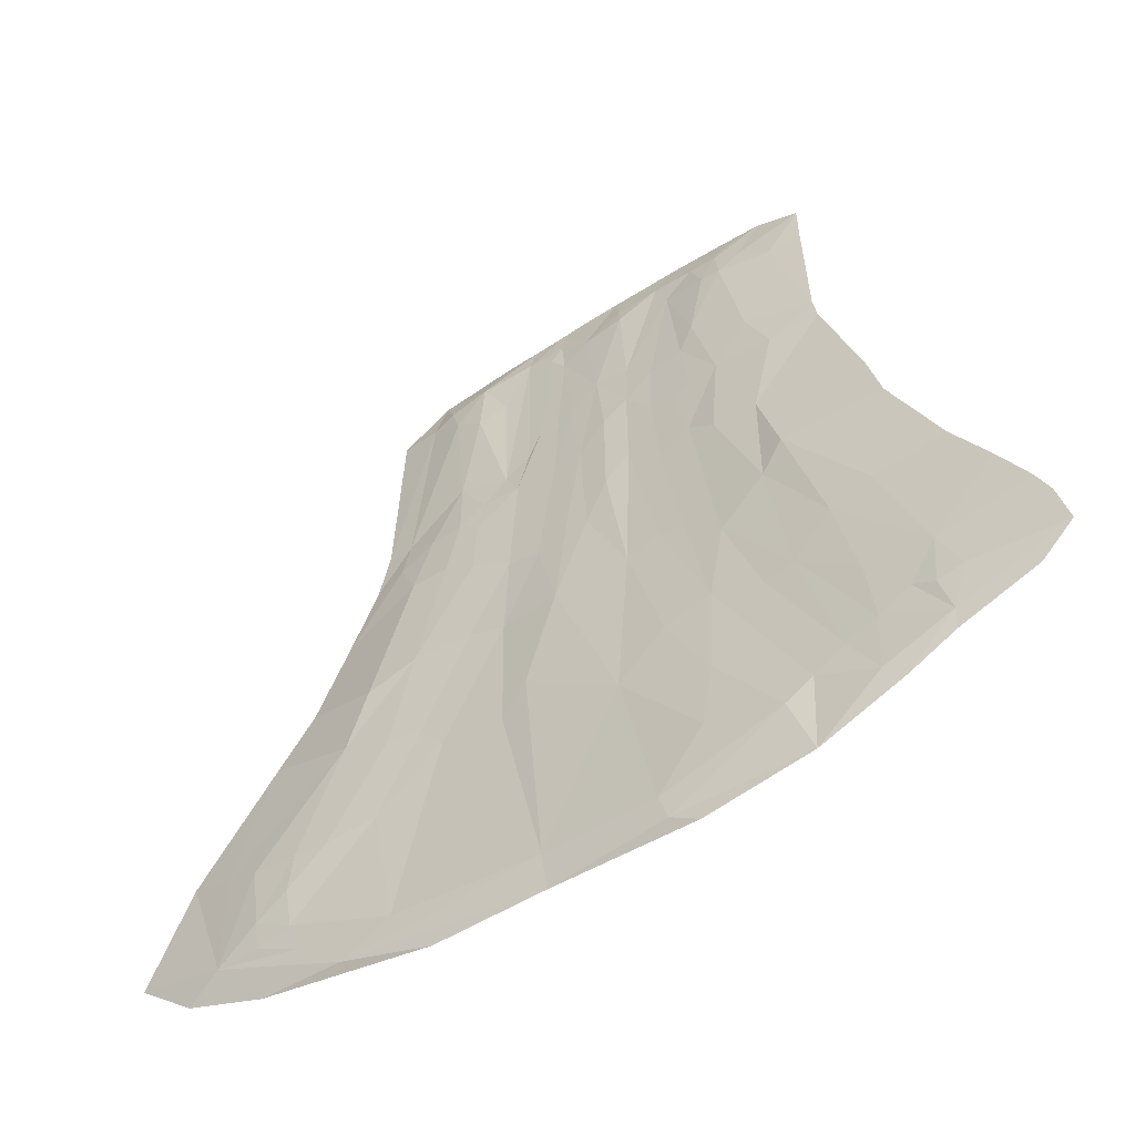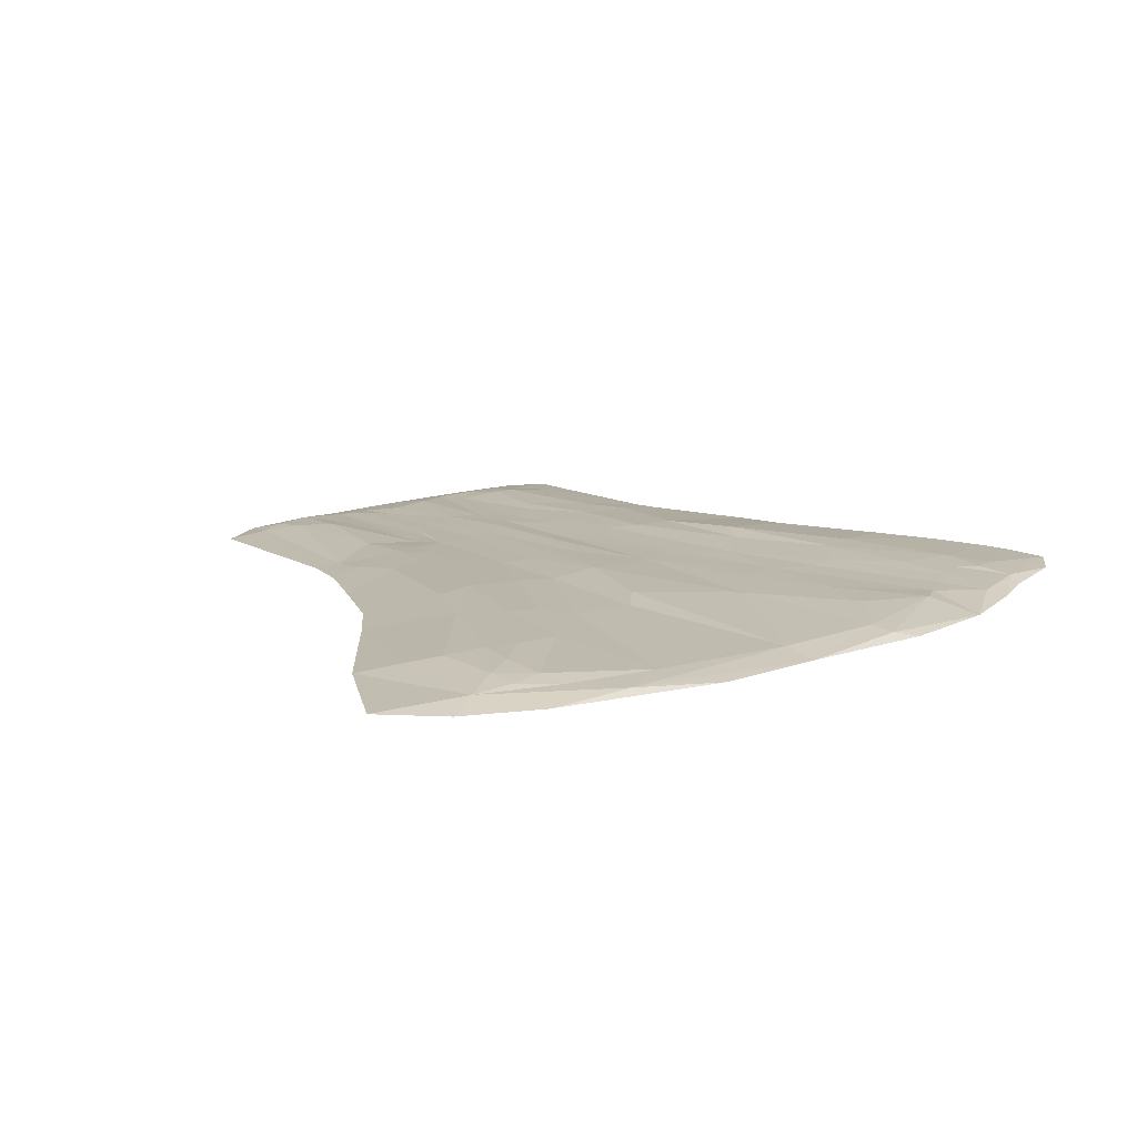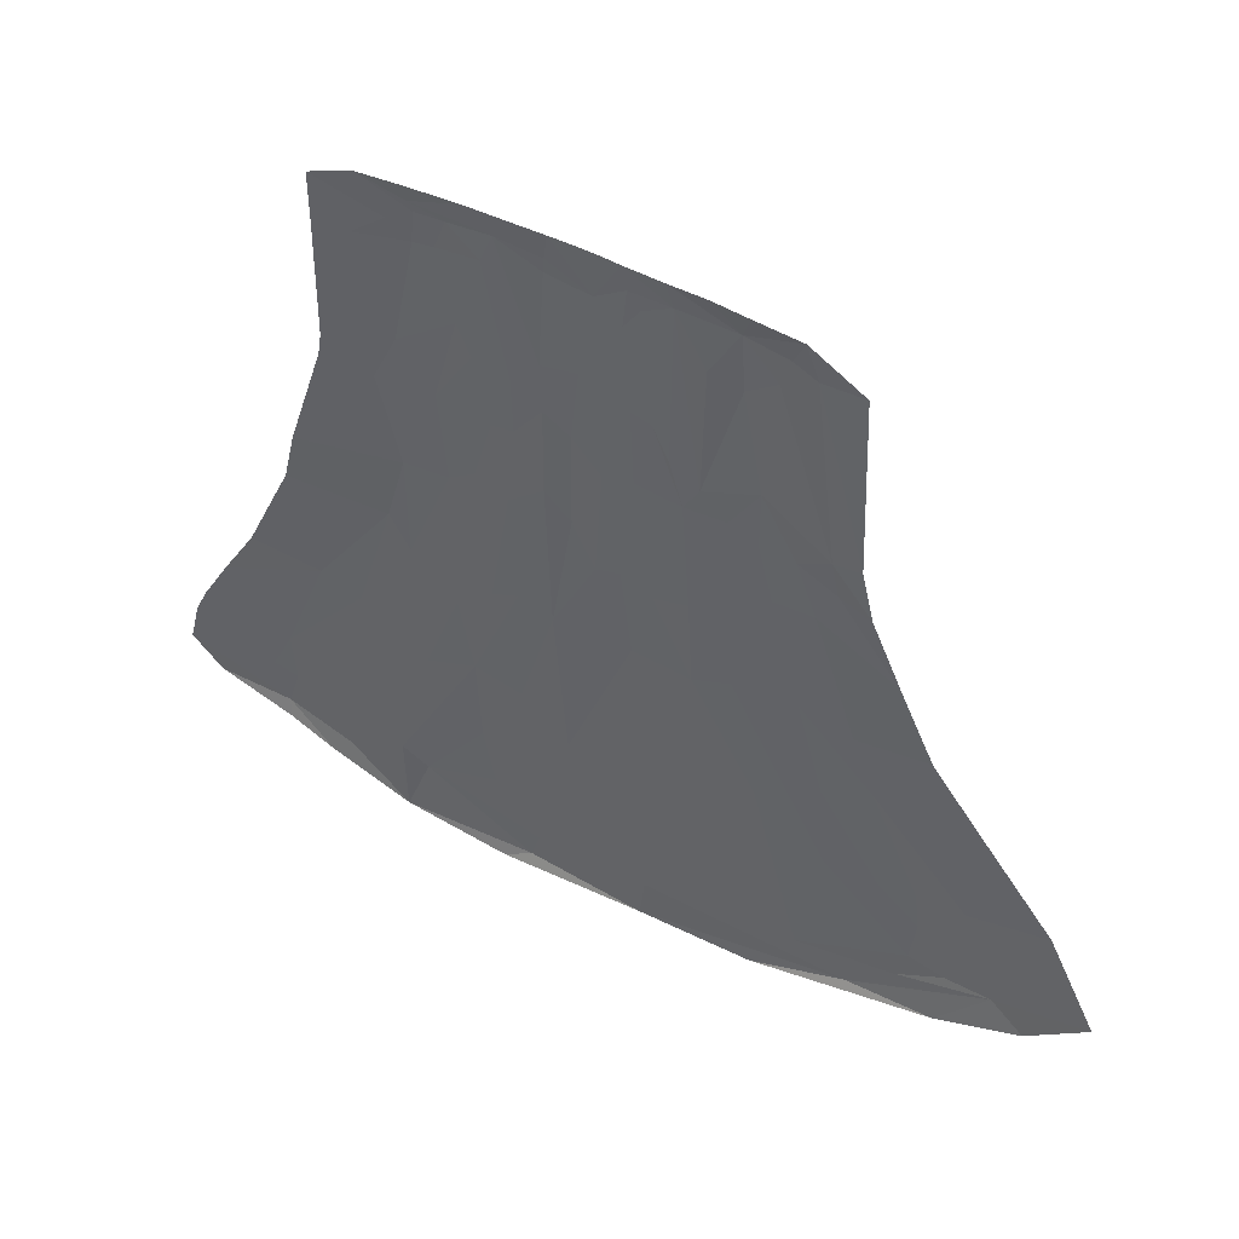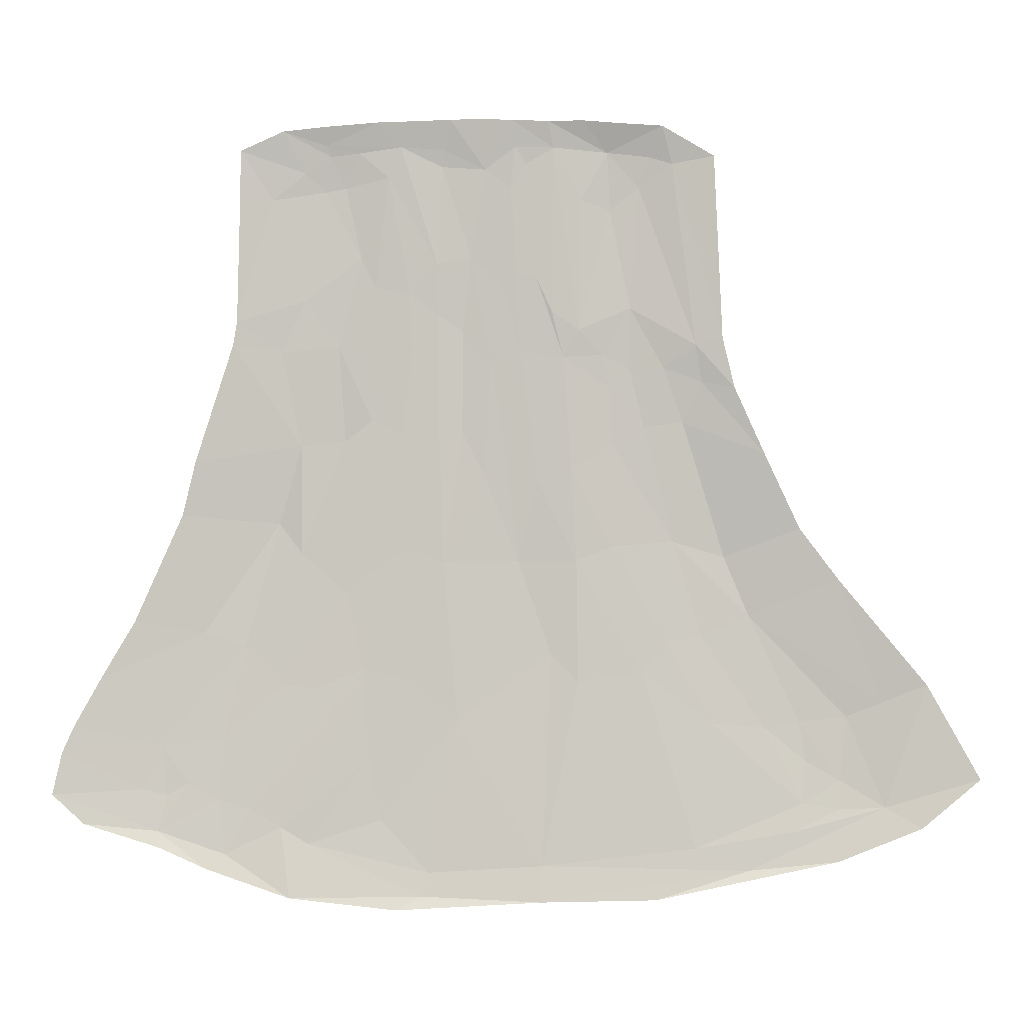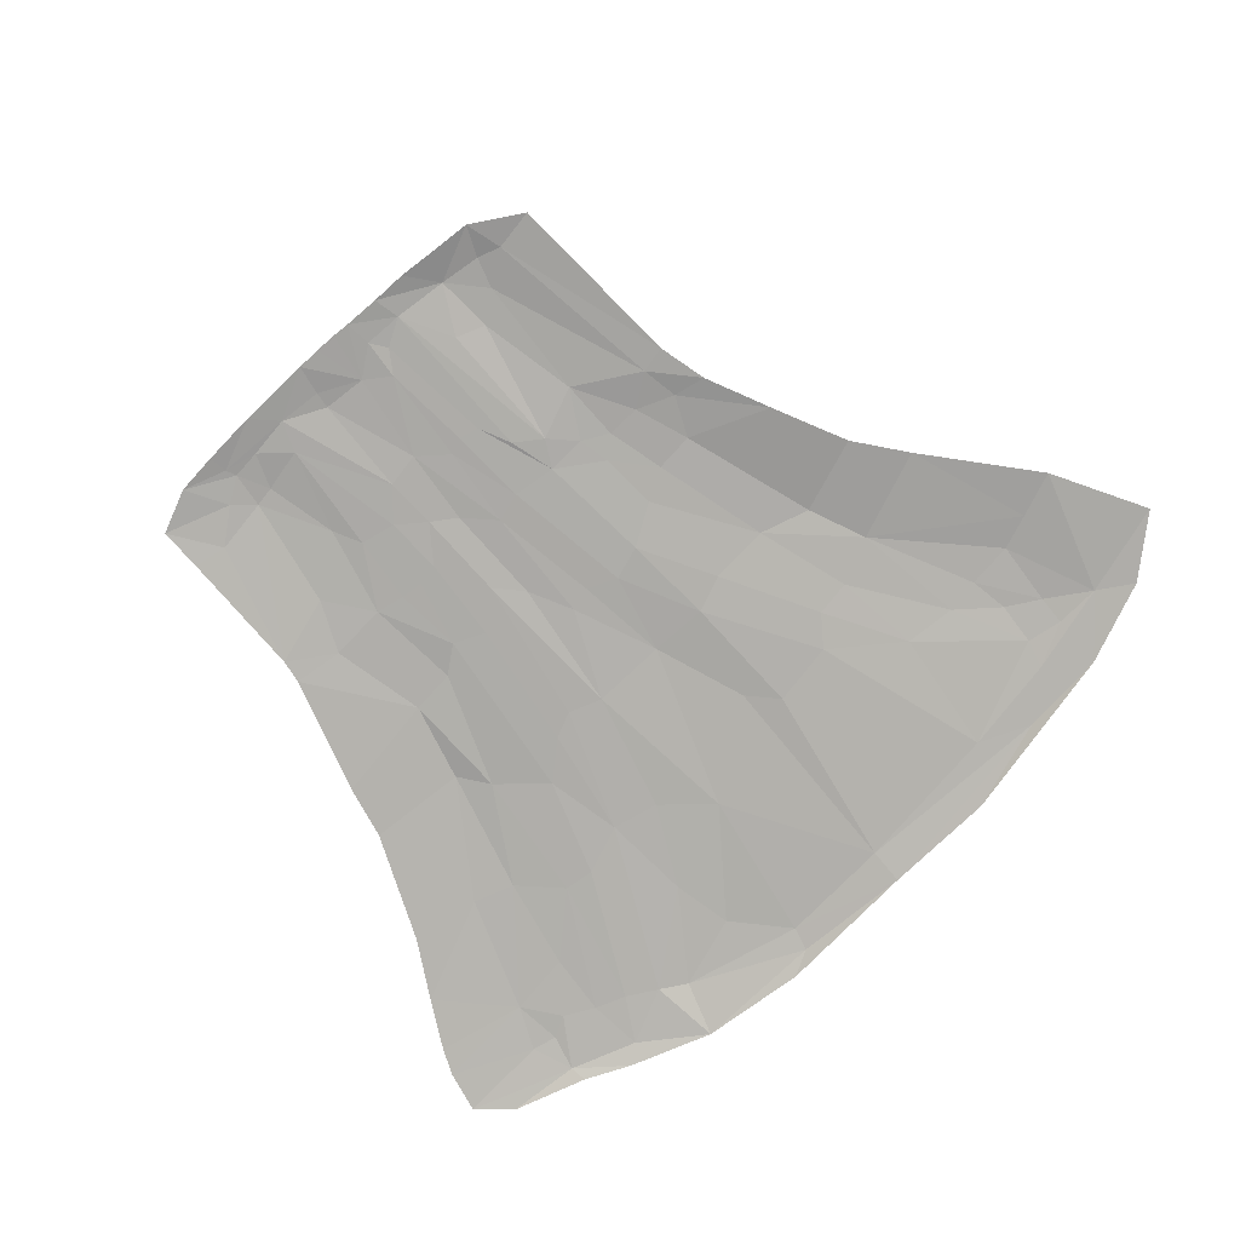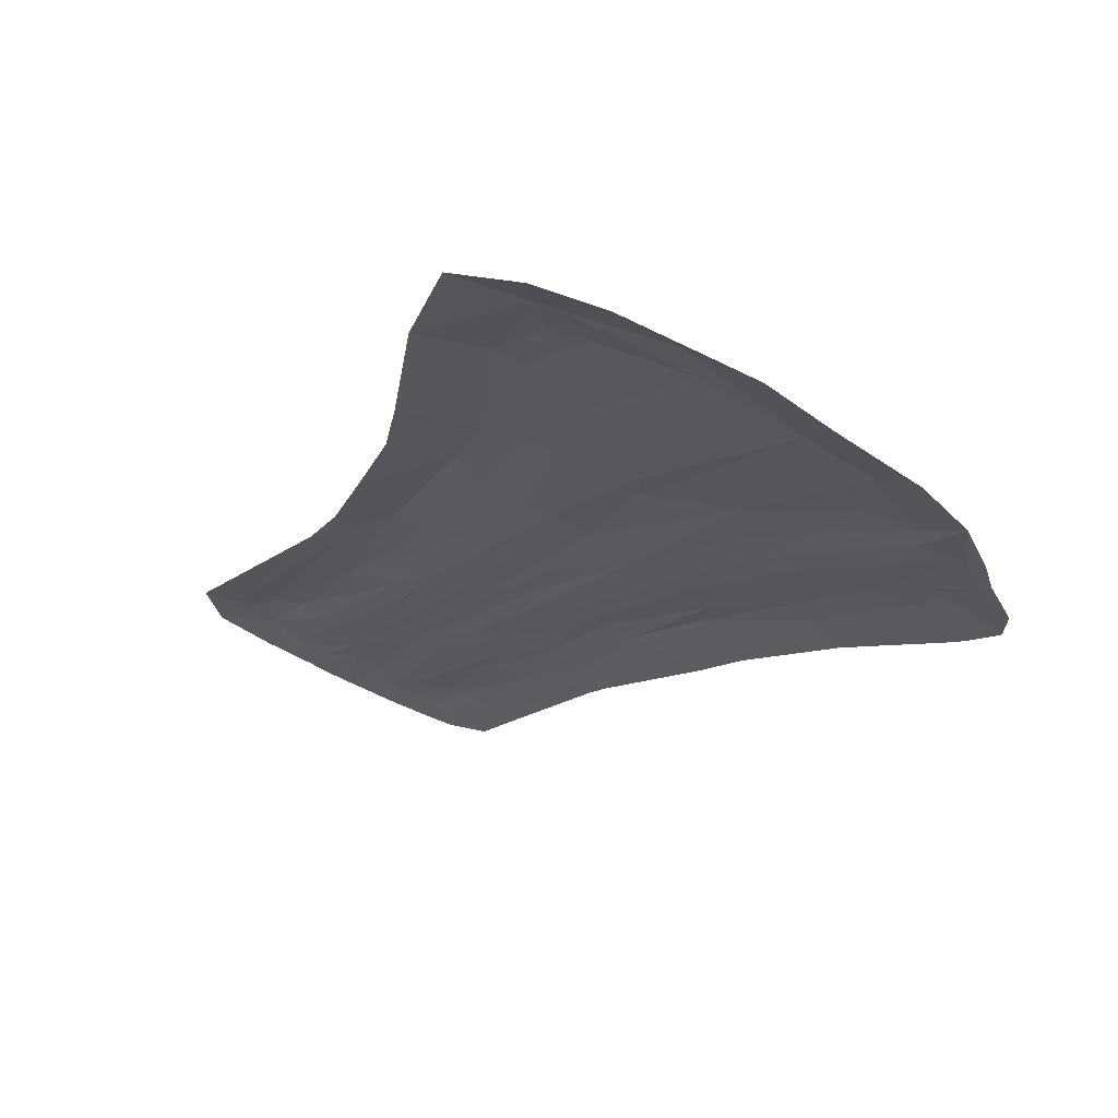
<metadata>
{"format":"obj","ext":"obj","renderer":"f3d","projection":"perspective","resolution":1024,"background":"white","views":[{"elev":-53.3,"azim":-144.9,"up":"+Z"},{"elev":13.6,"azim":138.8,"up":"+Y"},{"elev":49.9,"azim":29.4,"up":"+Z"},{"elev":-1.5,"azim":3.1,"up":"+Z"},{"elev":-77.2,"azim":42.1,"up":"+Y"},{"elev":-30.0,"azim":131.0,"up":"+Y"}]}
</metadata>
<code>
v -464.1 1e-06 538.7
v -199.6 1e-06 591
v 25.75 1e-06 594.8
v 404.3 -14.36 -789
v -362.8 -31.2 -885.5
v -76.96 14.95 506.5
v -611.4 -25.75 -792.5
v -302.2 1e-06 583.5
v 441.6 1e-06 521
v -300.8 19.36 460.2
v -801.5 -14.75 -613.6
v 670.1 -26.83 -810.9
v 259.7 1e-06 585.4
v 934.8 -17.84 -657.4
v 458.8 23.83 -240.6
v 479.6 1e-06 80.13
v -384.9 11.66 152.5
v 298.5 19.34 463.6
v 229.4 16.12 144.2
v 242.1 17.32 83.37
v -84.59 14.06 222.1
v -257.7 10.61 -310.6
v -345.8 15.55 -234.1
v 35.95 12.87 286.1
v -227.2 6.386 -454.9
v 5.851 11.59 500.5
v 126.5 1e-06 591
v -100.2 -13.48 -837.6
v 837.5 -6.068 -481.4
v -728.9 -5.153 -472.6
v -298.4 8.649 548.1
v 457.1 1e-06 174.5
v -819.3 -19.95 -693.4
v 345.6 15 119.1
v -470.2 1e-06 210.4
v -499.7 -6.888 -701.8
v -378.3 5.371 -484.7
v 72.37 12.54 151.1
v 686.8 10.53 -541.8
v 504.6 18.24 -350.9
v -453.3 10.64 -411.5
v 363.1 20.4 -212.4
v -464.7 1e-06 455.3
v 611.2 7.91 -625.8
v -490.1 1.505 -585.4
v -440.2 -9.203 -722
v -477.7 1e-06 165.1
v -45.91 3.471 -553.4
v -138.2 12.87 263
v 16.86 14.32 134.1
v -74.4 10.91 -249.6
v -191.7 -2.924 -739.7
v 435.4 3.297 -555
v 417.7 9.888 91.05
v -618 -14.38 -761.9
v 599.6 11.78 -552.1
v 826.1 -23.18 -748.5
v -340.4 14.1 249.9
v 115.6 -18.24 -823.5
v 362.4 8.896 507.6
v 343.8 1e-06 579.3
v 238.6 17.53 531.3
v -648.5 -6.638 -683.8
v 675.4 3.71 -661.3
v -232.3 17.07 331.2
v -275.5 15.73 160.8
v -402.2 8.201 444.2
v 504.2 -19.14 -829.2
v 114 -31.46 -889.9
v 329.5 -31.12 -884.1
v -488.5 -16.47 -804.5
v -60.1 1e-06 594.8
v 758.8 -7.974 -711.1
v -291.1 12.68 527.8
v 672.4 -4.498 -715.3
v 604.2 -1.353 -704.9
v -558.8 -5.045 -671.5
v -156.1 8.825 544.6
v -235.6 11.38 533.7
v -112 -21.4 -881.7
v 601.2 0.6582 -187.4
v -574 0.6422 -161
v -216 1.199 -625.8
v 533.9 9.189 -563.2
v 752 3.436 -516
v -86.32 12.13 320.1
v 136.4 8.759 541.1
v 281.9 15.51 233
v -136.9 6.434 -474.9
v 183.9 11.51 192.5
v -205 14.29 276.7
v -21.02 13.71 332.4
v 154.9 13.42 141
v 280.7 18.45 117.4
v -757.1 -23.18 -748.6
v -339.2 11.72 495.9
v -15.26 1e-06 595.5
v -262.4 18.85 467.2
v 188.6 12.5 441.2
v -381.4 1e-06 575.5
v -160.7 -32.43 -906.5
v 58.7 1e-06 592.8
v 589.3 -11.74 -756.6
v 317.5 14.61 521.9
v -330.8 -7.421 -785.4
v -389.5 23 -177.5
v 68.15 16.54 -247.4
v 179.5 10.98 -247.8
v -179.5 10.41 486.2
v 406.2 4.38 162.4
v 194.1 1e-06 590.9
v -611.6 -0.4415 -602.2
v 54.7 9.322 466.6
v -779.3 -11.2 -563.5
v -600.7 -5.302 -694.7
v 243.7 21.45 420.9
v -121.7 1e-06 592.9
v -522.4 -28.04 -831.5
v -381.4 -10.03 -754.6
v 248.9 13.47 -219.9
v -138.4 10.71 -226.8
v -188.1 10.38 -249
v 131 10.45 -425.1
v 183.1 2.23 -478.8
v 304.4 3.793 -457.9
v 348 9.041 -402.1
v 416 14.11 -391.9
v 673.7 1.055 -283.5
v -320.7 3.583 -491.5
v -531.5 9.433 -385.1
v -665.4 -0.3241 -364.6
v -37.25 16.4 189.8
v -135.6 13.31 154.4
v -176.8 14.17 146.1
v -220.1 14.93 149.9
v 66.4 11.36 299.5
v 104 10.49 291.1
v 132.6 10.25 228.7
v 535.3 1e-06 -44.62
v -549.4 1e-06 -58.43
v -211.4 14.56 20.16
v 106.4 13.64 -95.7
v -347.4 17.32 -28.37
v 381.6 17.22 14.72
v 307.4 18.9 7.465
v 247.4 17.12 -26.61
v 48.18 15.3 -71.56
v 3.584 14.98 -85.14
v 170.2 12.22 -74.58
v -263 19.08 -20.01
v -38.39 16.28 -0.2188
v -84.08 11.37 51.52
v -150.4 12.4 -6.174
v 84.19 9.936 510.6
v 62.94 6.753 542.3
v -72.28 10.32 538.3
f 11 114 112
f 112 115 63
f 24 136 38
f 3 102 26
f 7 55 118
f 3 26 97
f 18 104 60
f 2 31 8
f 4 103 68
f 5 71 119
f 10 74 98
f 40 128 85
f 92 21 86
f 24 38 50
f 107 147 142
f 23 106 143
f 20 93 19
f 50 132 92
f 65 66 58
f 34 110 54
f 16 110 32
f 90 87 99
f 109 86 49
f 92 86 6
f 6 86 78
f 51 107 48
f 129 37 22
f 25 83 119
f 106 41 130
f 112 45 77
f 28 48 59
f 59 48 123
f 28 52 48
f 109 79 78
f 1 100 96
f 72 78 117
f 21 133 49
f 20 146 149 93
f 136 137 93 38
f 12 70 68
f 109 65 98
f 116 62 18
f 65 58 10
f 28 69 80
f 33 55 95
f 5 80 101
f 119 105 5
f 54 139 144
f 95 55 7
f 64 56 39
f 44 56 64
f 39 56 40
f 80 69 101
f 10 58 35
f 35 58 17
f 116 90 99
f 88 19 90
f 60 61 9
f 99 62 116
f 18 62 104
f 11 63 33
f 112 63 11
f 20 145 146
f 40 42 15
f 40 84 127
f 87 154 155
f 92 113 24
f 113 92 26
f 98 65 10
f 66 65 91
f 67 43 1
f 67 35 43
f 68 69 59
f 68 70 69
f 59 69 28
f 68 59 4
f 87 27 62
f 62 111 13
f 62 27 111
f 49 134 135 91
f 49 133 134
f 156 72 26
f 6 156 26
f 117 78 2
f 14 57 73
f 13 61 62
f 74 100 31
f 96 74 10
f 96 100 74
f 76 103 4
f 103 75 73
f 76 75 103
f 56 44 84
f 44 76 84
f 64 76 44
f 77 115 112
f 115 77 55
f 55 77 36
f 78 79 31
f 78 31 2
f 23 22 37
f 41 23 37
f 48 52 83
f 82 106 130 131
f 47 143 140
f 77 45 36
f 112 41 45
f 40 56 84
f 119 46 25
f 89 83 25
f 105 119 83
f 25 129 22
f 36 37 46
f 127 84 53
f 85 39 40
f 14 73 29
f 73 85 29
f 39 85 73
f 50 147 148
f 78 86 109
f 49 86 21
f 60 110 18
f 32 110 60
f 54 110 16
f 54 144 34
f 23 41 106
f 58 66 17
f 17 47 35
f 107 142 108
f 48 89 51
f 83 89 48
f 38 93 149 142
f 137 138 93
f 138 90 93
f 88 110 34
f 116 18 88
f 23 143 150
f 66 91 135
f 109 49 91
f 92 132 21
f 50 92 24
f 19 94 20
f 23 150 141 22
f 90 19 93
f 88 94 19
f 34 94 88
f 37 45 41
f 37 36 45
f 85 128 29
f 105 52 28
f 52 105 83
f 80 105 28
f 5 105 80
f 98 79 109
f 98 74 79
f 79 74 31
f 46 71 36
f 119 71 46
f 84 76 53
f 76 4 53
f 68 73 12
f 68 103 73
f 61 104 62
f 60 104 61
f 97 26 72
f 51 89 25
f 118 71 5
f 71 55 36
f 118 55 71
f 87 102 27
f 155 102 87
f 96 67 1
f 67 10 35
f 96 10 67
f 65 109 91
f 92 6 26
f 64 75 76
f 73 75 64
f 60 9 32
f 116 88 90
f 99 87 62
f 12 73 57
f 39 73 64
f 63 55 33
f 63 115 55
f 31 100 8
f 112 114 30
f 126 127 53
f 125 126 53
f 125 53 4
f 124 125 4 59
f 123 124 59
f 51 25 121
f 122 121 25
f 22 122 25
f 15 139 81
f 123 48 107
f 107 108 124 123
f 108 125 124
f 108 120 126 125
f 120 42 127 126
f 40 127 42
f 15 81 128 40
f 46 129 25
f 46 37 129
f 130 41 112
f 130 112 30
f 131 130 30
f 51 151 148
f 21 132 151 152
f 51 121 152
f 133 21 152 153
f 134 133 153 141
f 135 134 141
f 66 135 141
f 24 113 136
f 137 154 87 138
f 87 90 138
f 18 110 88
f 142 147 50 38
f 143 47 17
f 149 120 108
f 149 146 42 120
f 144 15 42 145
f 146 145 42
f 140 143 106 82
f 148 107 51
f 142 149 108
f 150 143 17 66
f 144 145 94 34
f 145 20 94
f 141 150 66
f 139 54 16
f 148 151 132 50
f 152 151 51
f 153 152 121 122
f 141 153 122 22
f 148 147 107
f 113 154 137 136
f 155 154 113
f 26 102 155
f 155 113 26
f 78 156 6
f 78 72 156
f 144 139 15

</code>
